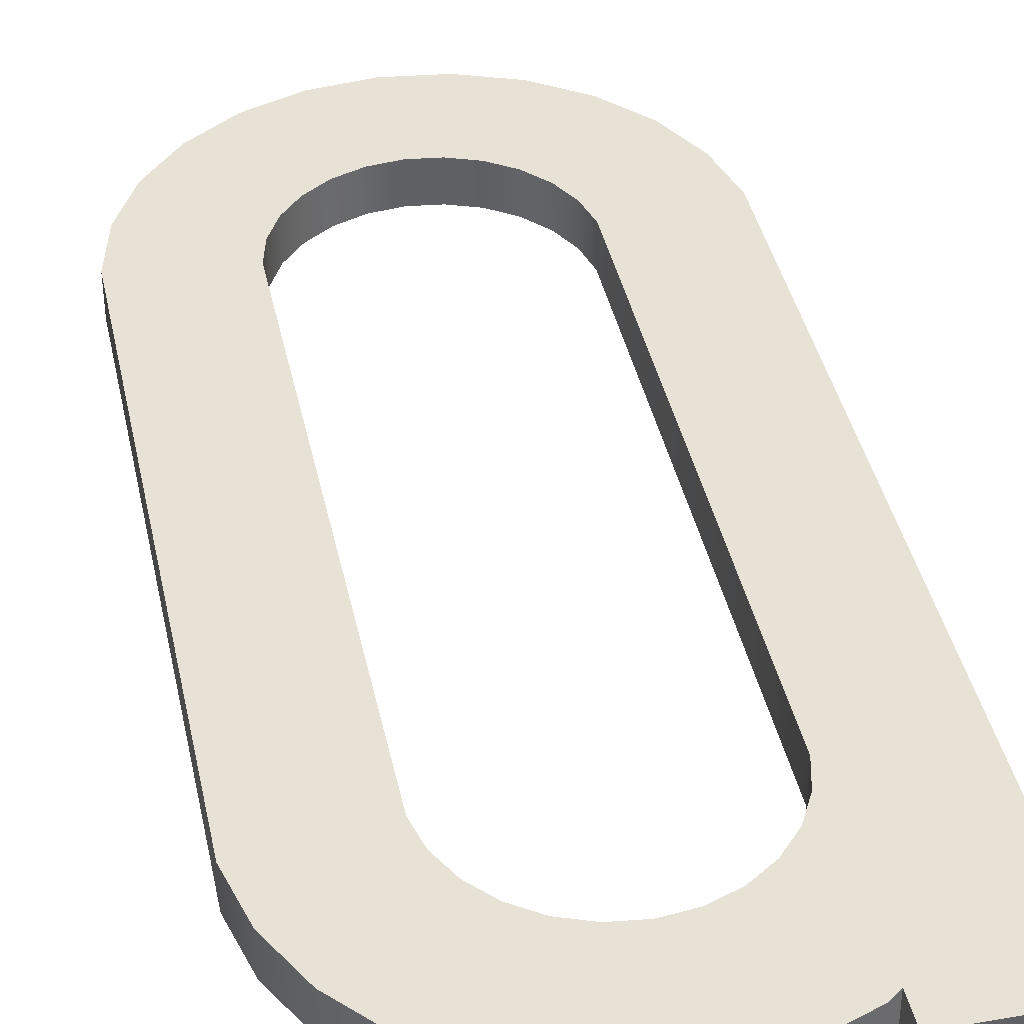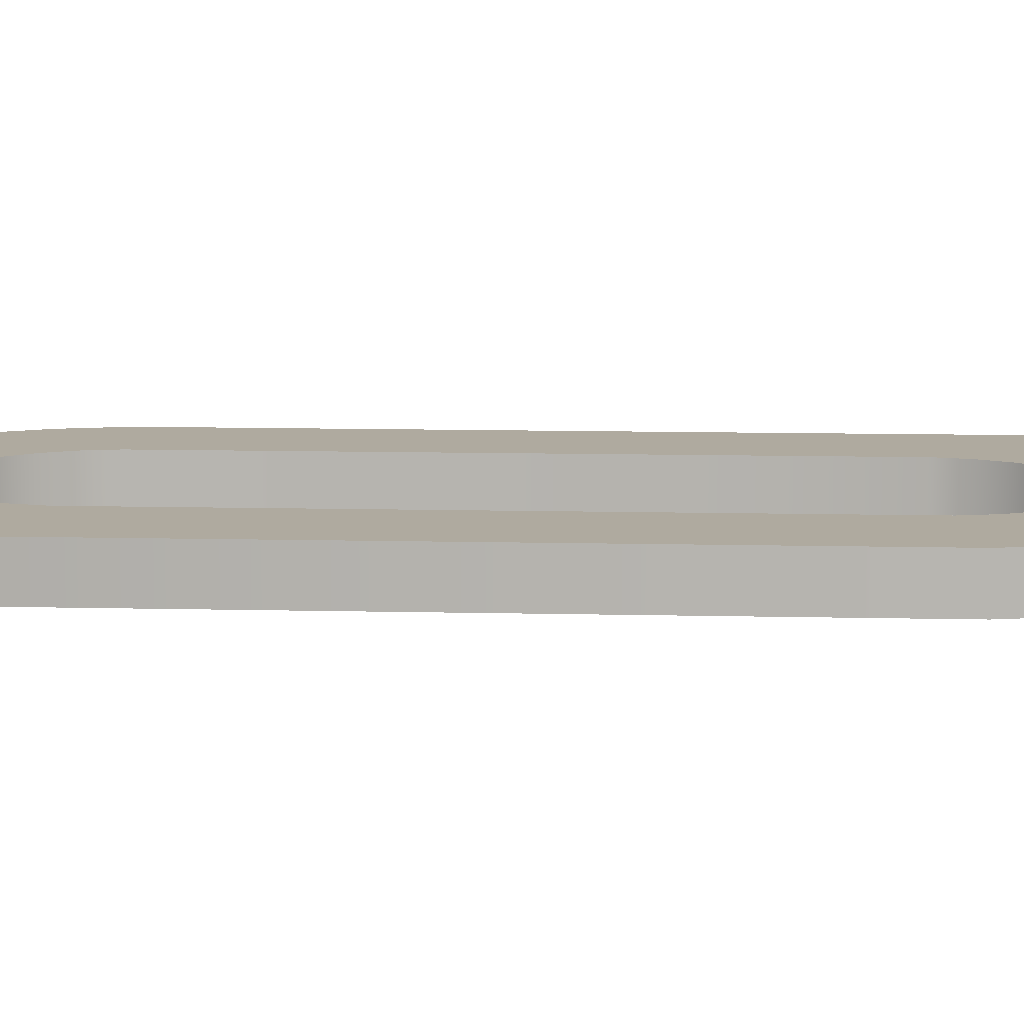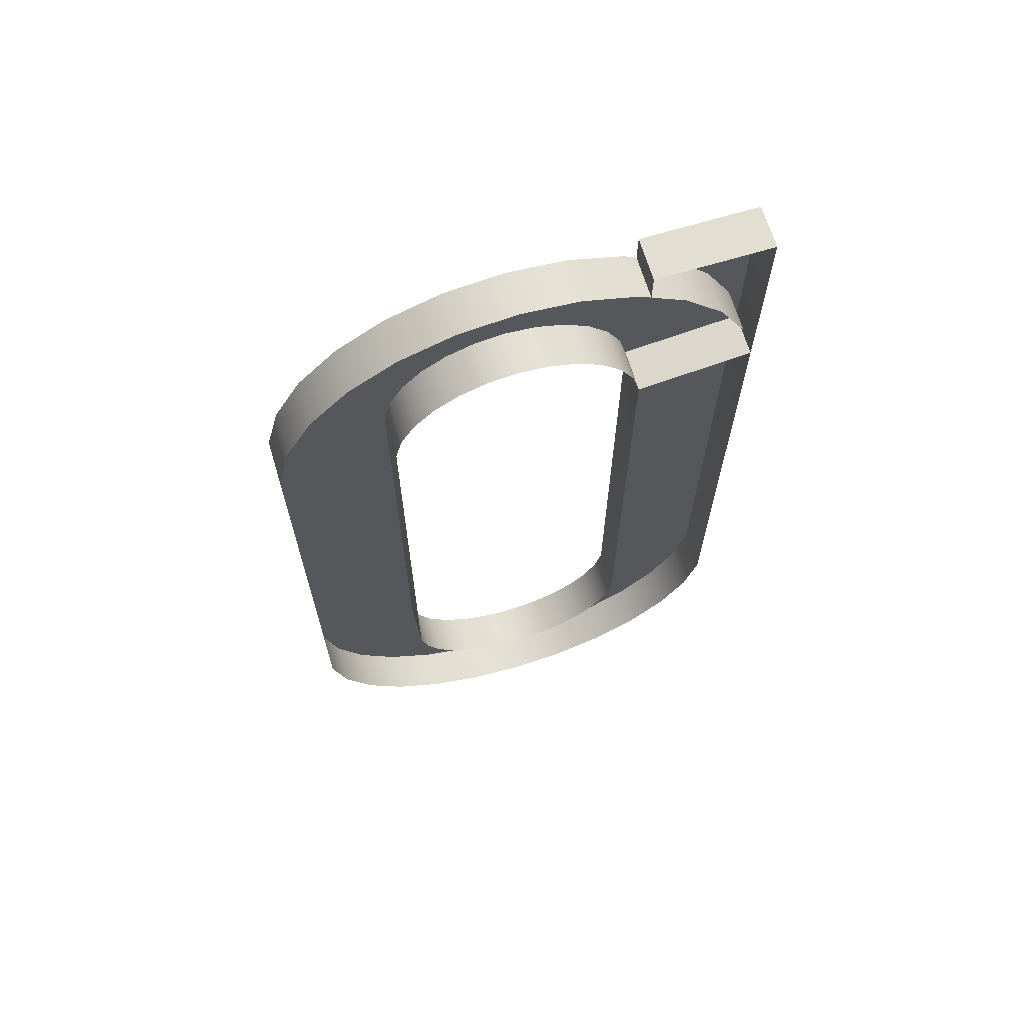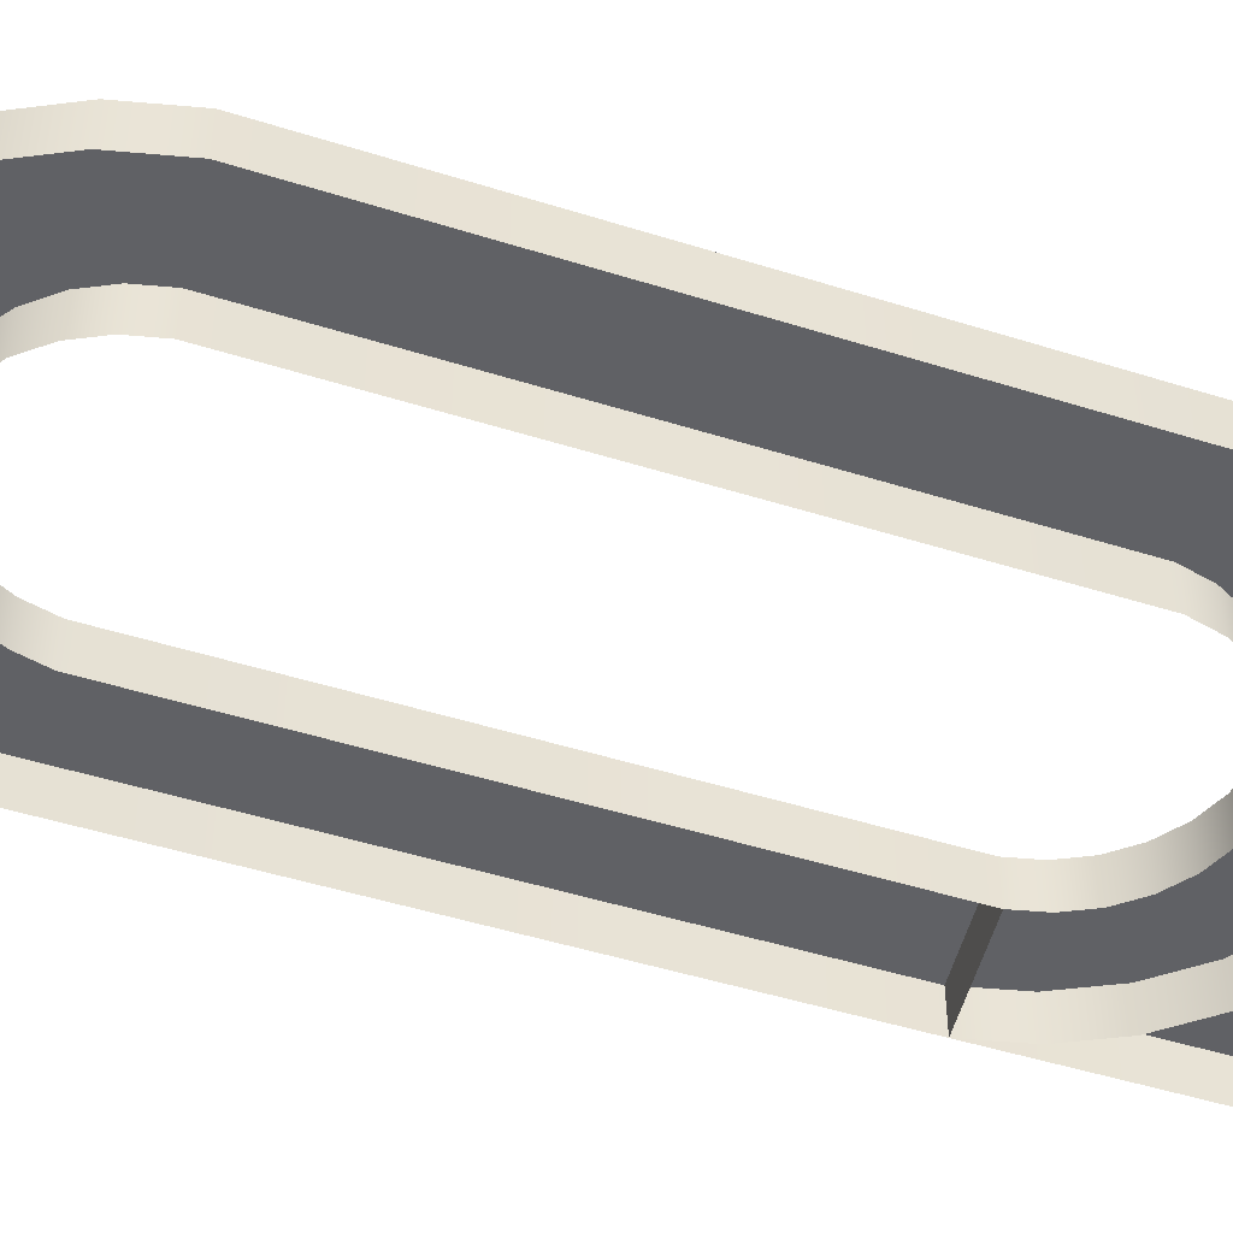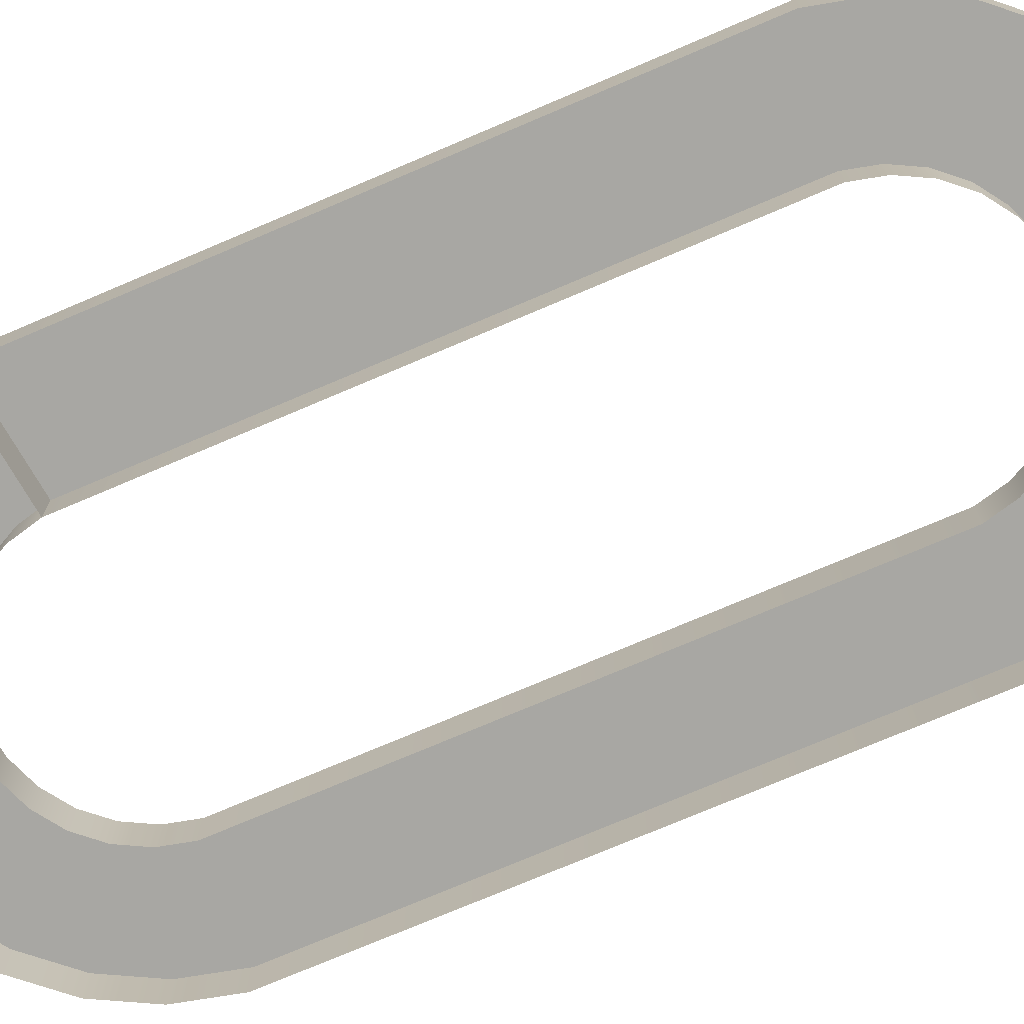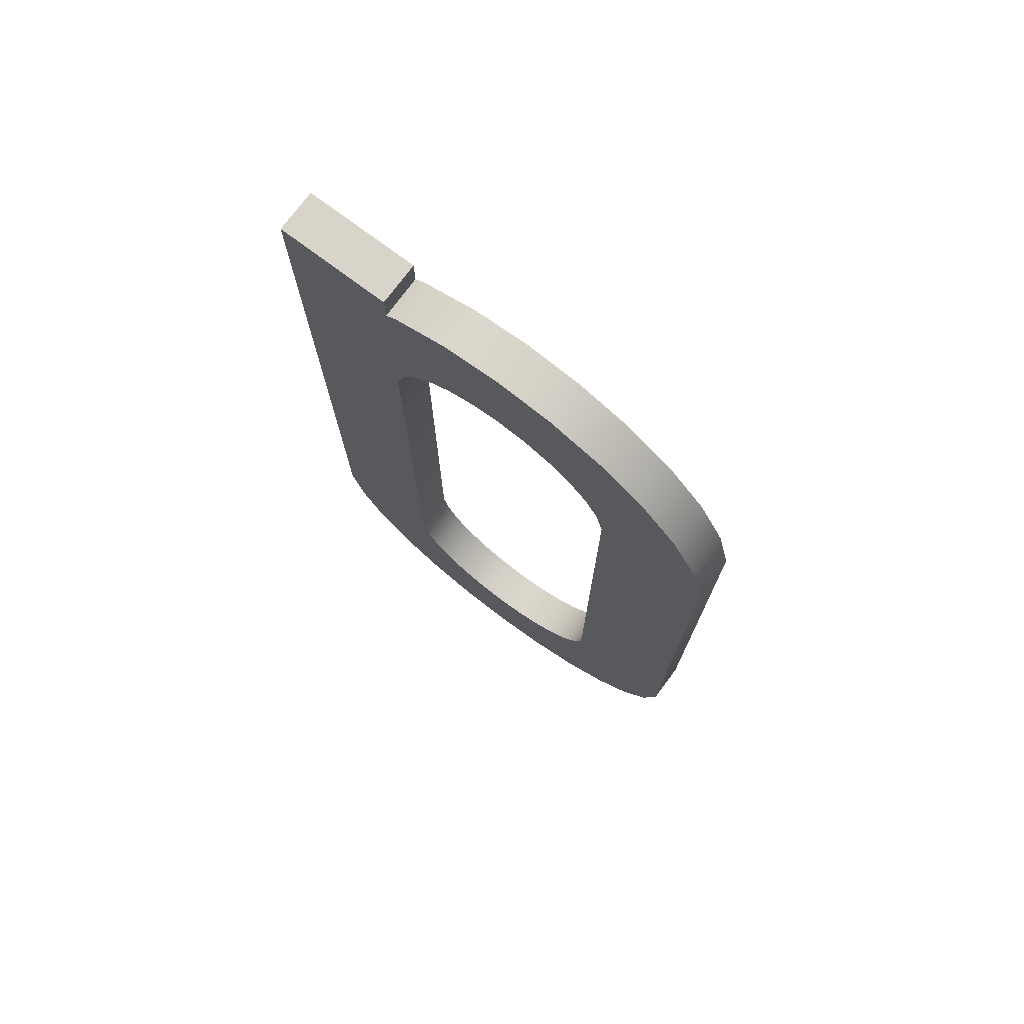
<metadata>
{"format":"obj","ext":"obj","renderer":"f3d","projection":"perspective","resolution":1024,"background":"white","views":[{"elev":40.2,"azim":-11.9,"up":"+Y"},{"elev":9.4,"azim":-86.2,"up":"+Y"},{"elev":68.0,"azim":-16.8,"up":"+Z"},{"elev":-47.7,"azim":-109.6,"up":"+Y"},{"elev":-74.4,"azim":113.1,"up":"+Y"},{"elev":75.4,"azim":-143.2,"up":"+Z"}]}
</metadata>
<code>
g
v 0 -1.065 9.56
v 1.437 -1.065 9.385
v 2.791 -1.065 8.872
v 3.982 -1.065 8.049
v 4.942 -1.065 6.966
v 5.615 -1.065 5.684
v 5.961 -1.065 4.278
v 5.961 -1.065 -10.62
v 5.615 -1.065 -12.03
v 4.942 -1.065 -13.31
v 3.982 -1.065 -14.39
v 2.791 -1.065 -15.21
v 1.437 -1.065 -15.73
v -2e-06 -1.065 -15.9
v -1.437 -1.065 -15.73
v -2.791 -1.065 -15.21
v -3.982 -1.065 -14.39
v -4.942 -1.065 -13.31
v -5.615 -1.065 -12.03
v -5.961 -1.065 -10.62
v -5.961 -1.065 4.278
v -5.615 -1.065 5.684
v -4.942 -1.065 6.966
v -3.982 -1.065 8.049
v -2.791 -1.065 8.872
v -1.437 -1.065 9.385
v -0 -1.065 6.667
v 0.745 -1.065 6.577
v 1.447 -1.065 6.311
v 2.064 -1.065 5.884
v 2.562 -1.065 5.323
v 2.911 -1.065 4.658
v 3.09 -1.065 3.93
v 3.09 -1.065 -10.27
v 2.911 -1.065 -11
v 2.562 -1.065 -11.67
v 2.064 -1.065 -12.23
v 1.447 -1.065 -12.65
v 0.745 -1.065 -12.92
v -1e-06 -1.065 -13.01
v -0.745 -1.065 -12.92
v -1.447 -1.065 -12.65
v -2.064 -1.065 -12.23
v -2.562 -1.065 -11.67
v -2.911 -1.065 -11
v -3.09 -1.065 -10.27
v -3.09 -1.065 3.93
v -2.911 -1.065 4.658
v -2.562 -1.065 5.323
v -2.064 -1.065 5.884
v -1.447 -1.065 6.311
v -0.7449 -1.065 6.577
v 5.961 -1.065 9.476
v 3.09 -1.065 9.476
v 5.961 -1.065 0.2279
v 3.09 -1.065 0.2279
v 3.09 -1.065 0.7279
v 5.961 -1.065 0.7279
v 0 0.0055 9.56
v 1.437 0.0055 9.385
v 2.791 0.0055 8.872
v 4.942 0.0055 6.966
v 5.615 0.0055 5.684
v 5.961 0.0055 4.278
v 5.961 0.009892 -10.62
v 5.615 0.0055 -12.03
v 4.942 0.0055 -13.31
v 3.982 0.0055 -14.39
v 2.791 0.0055 -15.21
v 1.437 0.0055 -15.73
v -2e-06 0.0055 -15.9
v -1.437 0.0055 -15.73
v -2.791 0.0055 -15.21
v -3.982 0.0055 -14.39
v -4.942 0.0055 -13.31
v -5.615 0.0055 -12.03
v -5.961 0.0055 -10.62
v -5.961 0.0055 4.278
v -5.615 0.0055 5.684
v -4.942 0.0055 6.966
v -3.982 0.0055 8.049
v -2.791 0.0055 8.872
v -1.437 0.0055 9.385
v -0 0.0055 6.667
v 0.745 0.0055 6.577
v 1.447 0.0055 6.311
v 2.064 0.0055 5.884
v 2.562 0.0055 5.323
v 2.911 0.0055 4.658
v 3.09 0.0055 3.93
v 3.09 0.0055 -10.27
v 2.911 0.0055 -11
v 2.562 0.0055 -11.67
v 2.064 0.0055 -12.23
v 1.447 0.0055 -12.65
v 0.745 0.0055 -12.92
v -1e-06 0.0055 -13.01
v -0.745 0.0055 -12.92
v -1.447 0.0055 -12.65
v -2.064 0.0055 -12.23
v -2.562 0.0055 -11.67
v -2.911 0.0055 -11
v -3.09 0.0055 -10.27
v -3.09 0.0055 3.93
v -2.911 0.0055 4.658
v -2.562 0.0055 5.323
v -2.064 0.0055 5.884
v -1.447 0.0055 6.311
v -0.7449 0.0055 6.577
v 5.961 0.005498 9.476
v 3.09 0.005498 9.476
v 5.961 0.0055 0.2279
v 3.09 0.0055 0.2279
v 3.09 0.0055 0.7279
v 5.961 0.0055 0.7279
v 3.072 -1.065 8.677
v 3.09 -1.065 8.646
v 3.09 0.005498 8.646
v 3.982 0.0055 8.049
g course
f 28 27 84 85
f 1 2 60 59
f 60 85 84 59
f 29 28 85 86
f 2 3 61 60
f 61 86 85 60
f 30 29 86 87
f 31 30 87 88
f 4 5 62 119
f 62 88 87 119
f 32 31 88 89
f 5 6 63 62
f 63 89 88 62
f 33 32 89 90
f 6 7 64 63
f 64 90 89 63
f 35 34 91 92
f 8 9 66 65
f 66 92 91 65
f 36 35 92 93
f 9 10 67 66
f 67 93 92 66
f 37 36 93 94
f 10 11 68 67
f 68 94 93 67
f 38 37 94 95
f 11 12 69 68
f 69 95 94 68
f 39 38 95 96
f 12 13 70 69
f 70 96 95 69
f 40 39 96 97
f 13 14 71 70
f 71 97 96 70
f 41 40 97 98
f 14 15 72 71
f 72 98 97 71
f 42 41 98 99
f 15 16 73 72
f 73 99 98 72
f 43 42 99 100
f 16 17 74 73
f 74 100 99 73
f 44 43 100 101
f 17 18 75 74
f 75 101 100 74
f 45 44 101 102
f 18 19 76 75
f 76 102 101 75
f 46 45 102 103
f 19 20 77 76
f 77 103 102 76
f 47 46 103 104
f 20 21 78 77
f 78 104 103 77
f 48 47 104 105
f 21 22 79 78
f 79 105 104 78
f 49 48 105 106
f 22 23 80 79
f 80 106 105 79
f 50 49 106 107
f 23 24 81 80
f 81 107 106 80
f 51 50 107 108
f 24 25 82 81
f 82 108 107 81
f 52 51 108 109
f 25 26 83 82
f 83 109 108 82
f 27 52 109 84
f 26 1 59 83
f 59 84 109 83
f 53 7 64 110
f 54 53 110 111
f 7 33 90 64
f 34 56 113 91
f 55 8 65 112
f 112 65 91 113
f 7 58 115 64
f 57 33 90 114
f 114 90 64 115
f 116 4 119 118
f 61 3 116 118
f 86 61 118 119
f 87 86 119
f 117 54 111 118
f 119 118 111 110
f 110 62 119
f 63 62 110 64
g goalline
f 58 55 112 115
f 56 57 114 113
f 114 115 112 113

</code>
